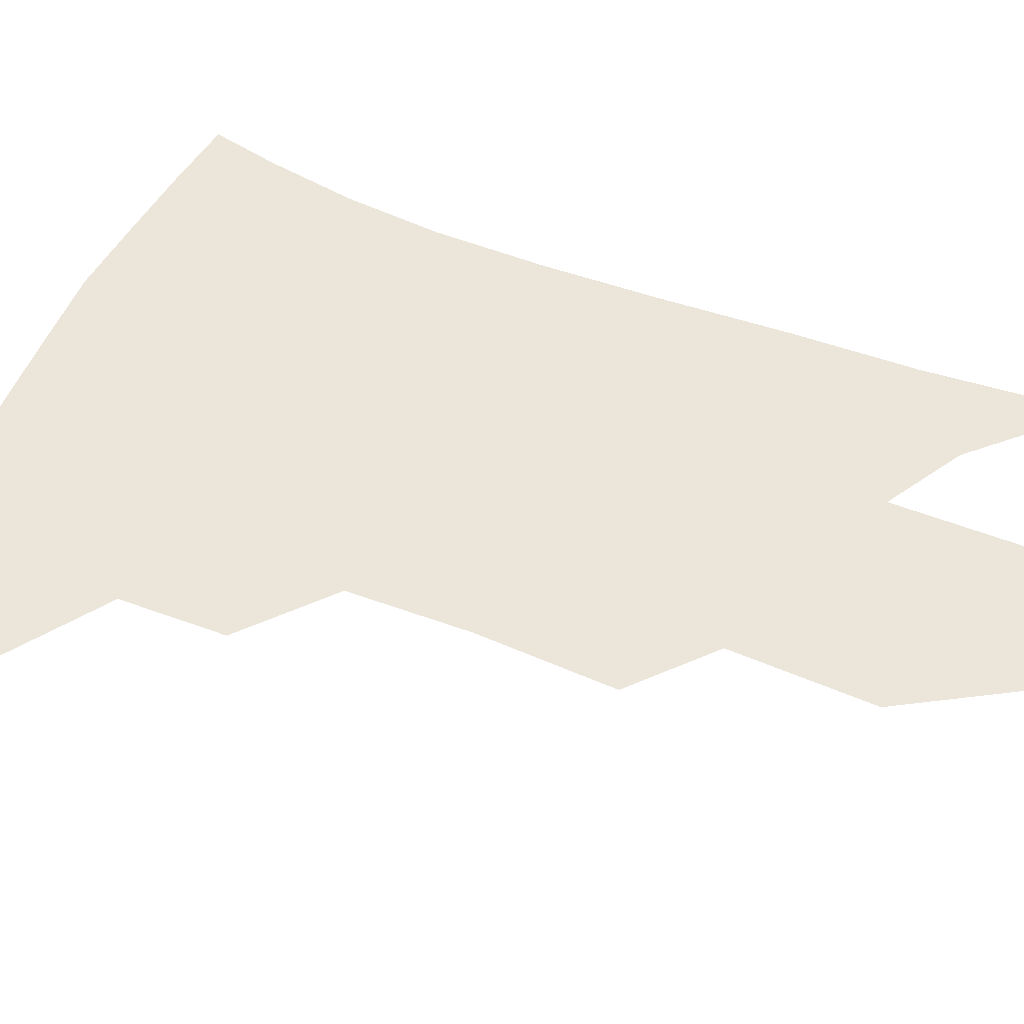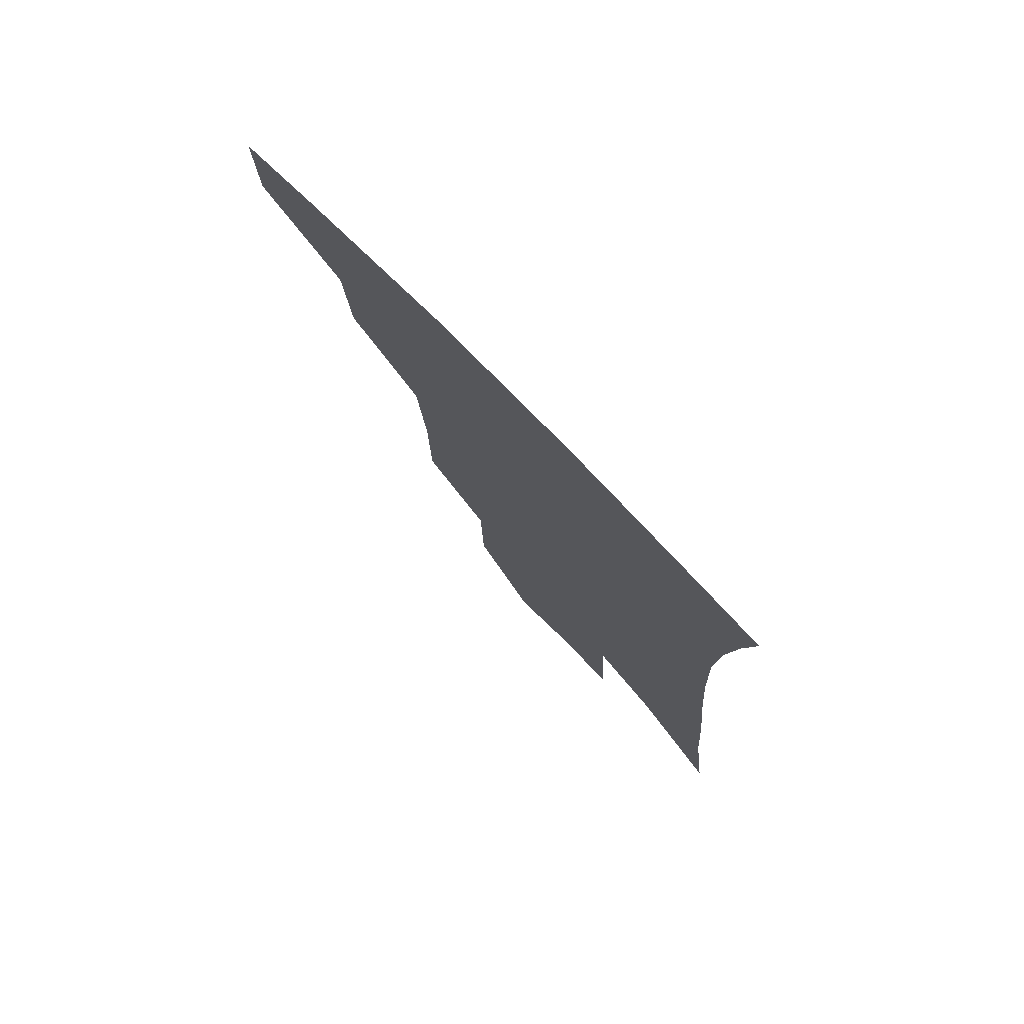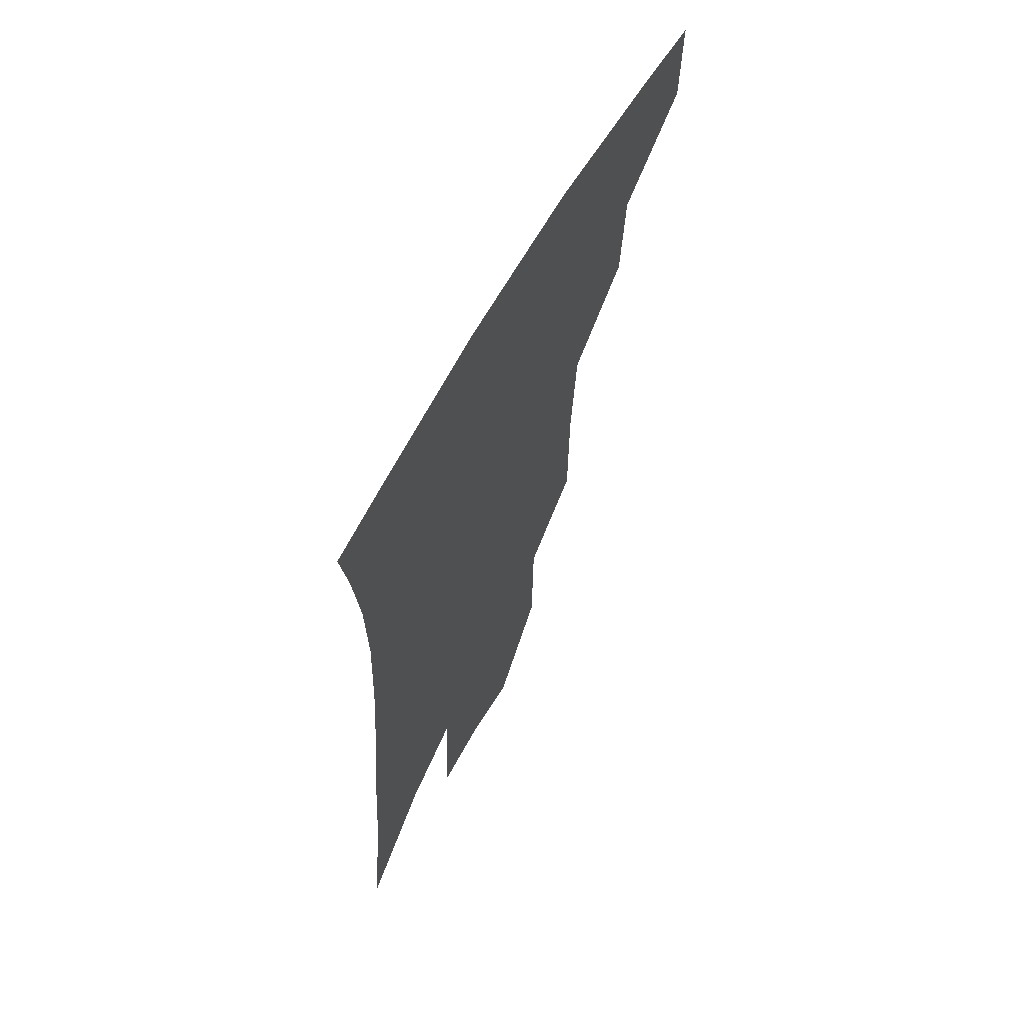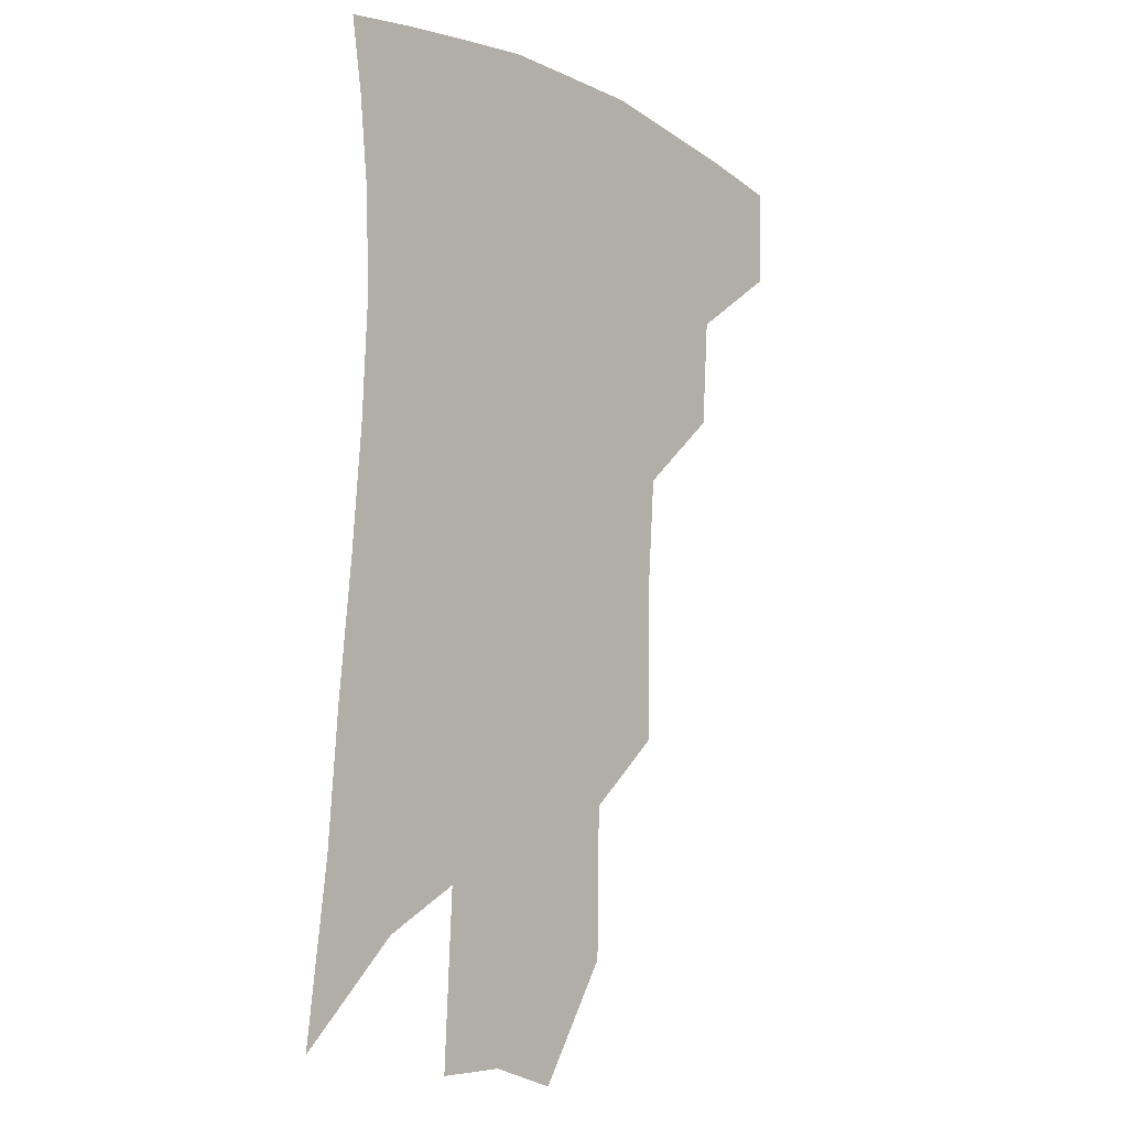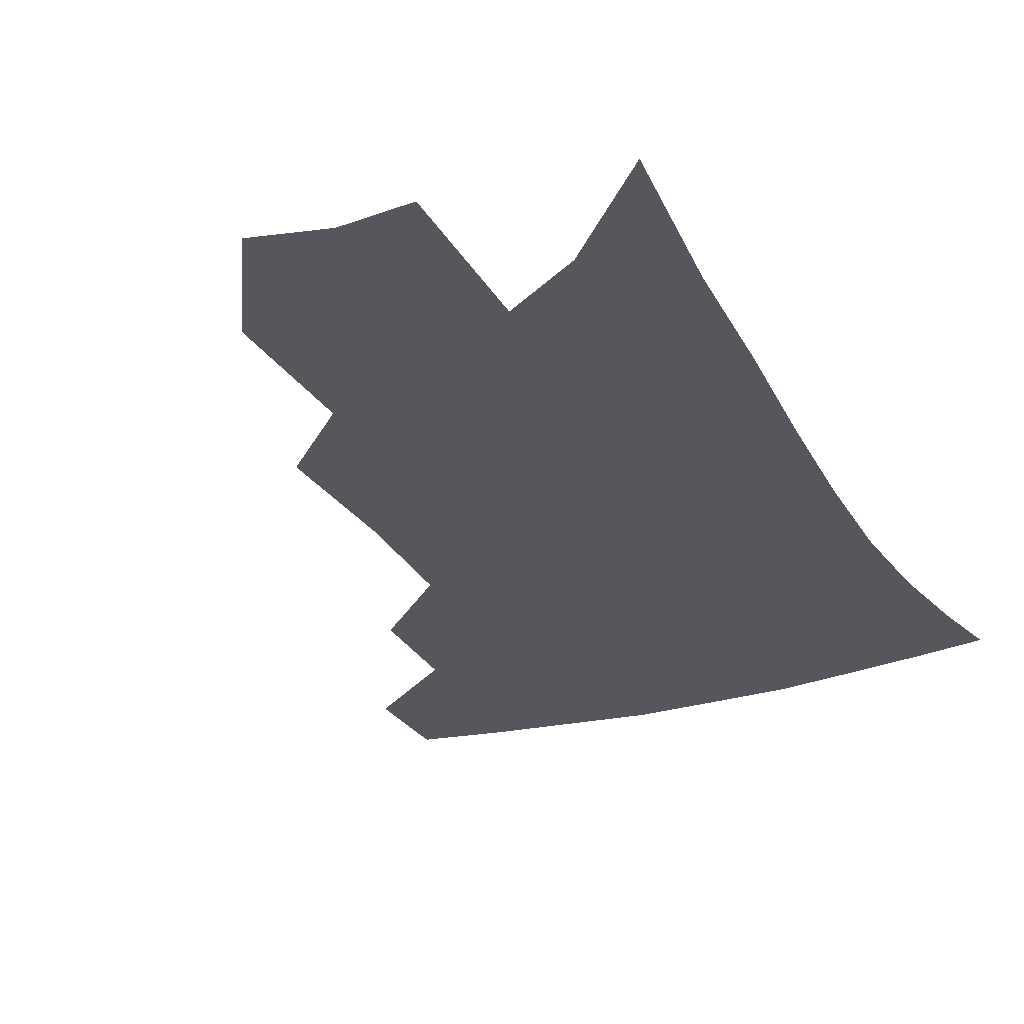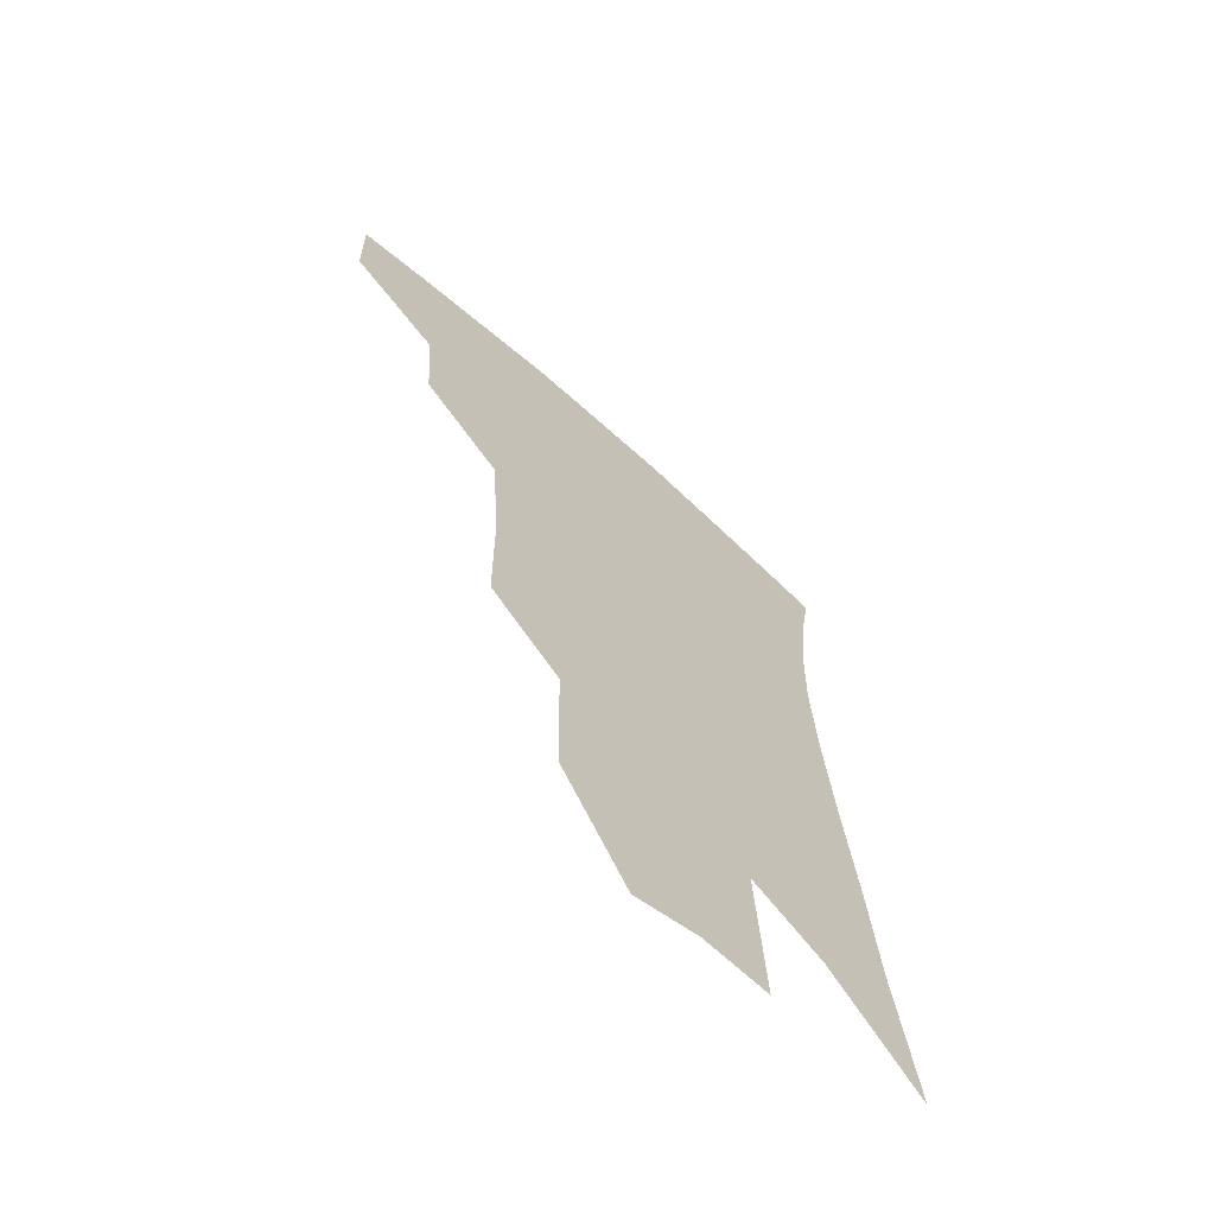
<metadata>
{"format":"obj","ext":"obj","renderer":"f3d","projection":"perspective","resolution":1024,"background":"white","views":[{"elev":56.0,"azim":-65.0,"up":"+Z"},{"elev":78.3,"azim":45.7,"up":"+Y"},{"elev":65.5,"azim":119.0,"up":"+Y"},{"elev":-7.9,"azim":130.1,"up":"+Y"},{"elev":-27.5,"azim":27.2,"up":"+Z"},{"elev":-67.0,"azim":-42.5,"up":"+Y"}]}
</metadata>
<code>
v 473.9 375.6 0
v 473.1 405.6 0
v 506.4 322 0
v 504.1 355.1 0
v 502.9 386 0
v 497.8 411.1 0
v 536.1 217.6 0
v 535.8 261.3 0
v 533 299.4 0
v 532.9 339.2 0
v 530.9 366.6 0
v 527.2 390.6 0
v 523.1 415.4 0
v 561.1 151.3 0
v 560.4 196.7 0
v 560 243.7 0
v 557.4 277.3 0
v 556.1 314.1 0
v 555.1 344.4 0
v 554.4 371.5 0
v 551.5 394.2 0
v 547.8 419.6 0
v 583.7 115.7 0
v 583.6 171.2 0
v 582.1 217.1 0
v 580.1 252.1 0
v 578.3 287.9 0
v 577.5 321.5 0
v 576.9 348.1 0
v 576.5 373.1 0
v 575.6 396 0
v 573.7 420.4 0
v 605.6 122 0
v 604 176.9 0
v 601.9 218.2 0
v 599.8 257 0
v 598.3 291.9 0
v 597.8 323.6 0
v 598.1 350 0
v 598.8 374.2 0
v 599.3 396.5 0
v 598 421 0
v 627.6 121.1 0
v 624.8 173 0
v 621.8 217.8 0
v 619.5 256.5 0
v 618.2 289.8 0
v 617.8 320.4 0
v 618.4 349.7 0
v 620 374 0
v 621.9 396 0
v 623.1 418.6 0
v 649.1 159.7 0
v 643.7 208.6 0
v 641.4 246 0
v 639 282.7 0
v 637.7 316.3 0
v 638.6 344.8 0
v 640.6 370.8 0
v 643.8 394.5 0
v 646.5 416.1 0
v 680.1 129.3 0
v 673.3 180.7 0
v 669.9 220.8 0
v 665.7 260.8 0
v 662.4 298.2 0
v 660.7 332.9 0
v 661.4 363.4 0
v 664.4 391.4 0
v 667.8 413.2 0
f 4 5 1
f 1 5 2
f 5 6 2
f 9 10 3
f 3 10 4
f 10 11 4
f 4 11 5
f 11 12 5
f 5 12 6
f 12 13 6
f 15 16 7
f 7 16 8
f 16 17 8
f 8 17 9
f 17 18 9
f 9 18 10
f 18 19 10
f 10 19 11
f 19 20 11
f 11 20 12
f 20 21 12
f 12 21 13
f 21 22 13
f 23 24 14
f 14 24 15
f 24 25 15
f 15 25 16
f 25 26 16
f 16 26 17
f 26 27 17
f 17 27 18
f 27 28 18
f 18 28 19
f 28 29 19
f 19 29 20
f 29 30 20
f 20 30 21
f 30 31 21
f 21 31 22
f 31 32 22
f 23 33 24
f 33 34 24
f 24 34 25
f 34 35 25
f 25 35 26
f 35 36 26
f 26 36 27
f 36 37 27
f 27 37 28
f 37 38 28
f 28 38 29
f 38 39 29
f 29 39 30
f 39 40 30
f 30 40 31
f 40 41 31
f 31 41 32
f 41 42 32
f 33 43 34
f 43 44 34
f 34 44 35
f 44 45 35
f 35 45 36
f 45 46 36
f 36 46 37
f 46 47 37
f 37 47 38
f 47 48 38
f 38 48 39
f 48 49 39
f 39 49 40
f 49 50 40
f 40 50 41
f 50 51 41
f 41 51 42
f 51 52 42
f 44 53 45
f 53 54 45
f 45 54 46
f 54 55 46
f 46 55 47
f 55 56 47
f 47 56 48
f 56 57 48
f 48 57 49
f 57 58 49
f 49 58 50
f 58 59 50
f 50 59 51
f 59 60 51
f 51 60 52
f 60 61 52
f 53 62 54
f 62 63 54
f 54 63 55
f 63 64 55
f 55 64 56
f 64 65 56
f 56 65 57
f 65 66 57
f 57 66 58
f 66 67 58
f 58 67 59
f 67 68 59
f 59 68 60
f 68 69 60
f 60 69 61
f 69 70 61

</code>
